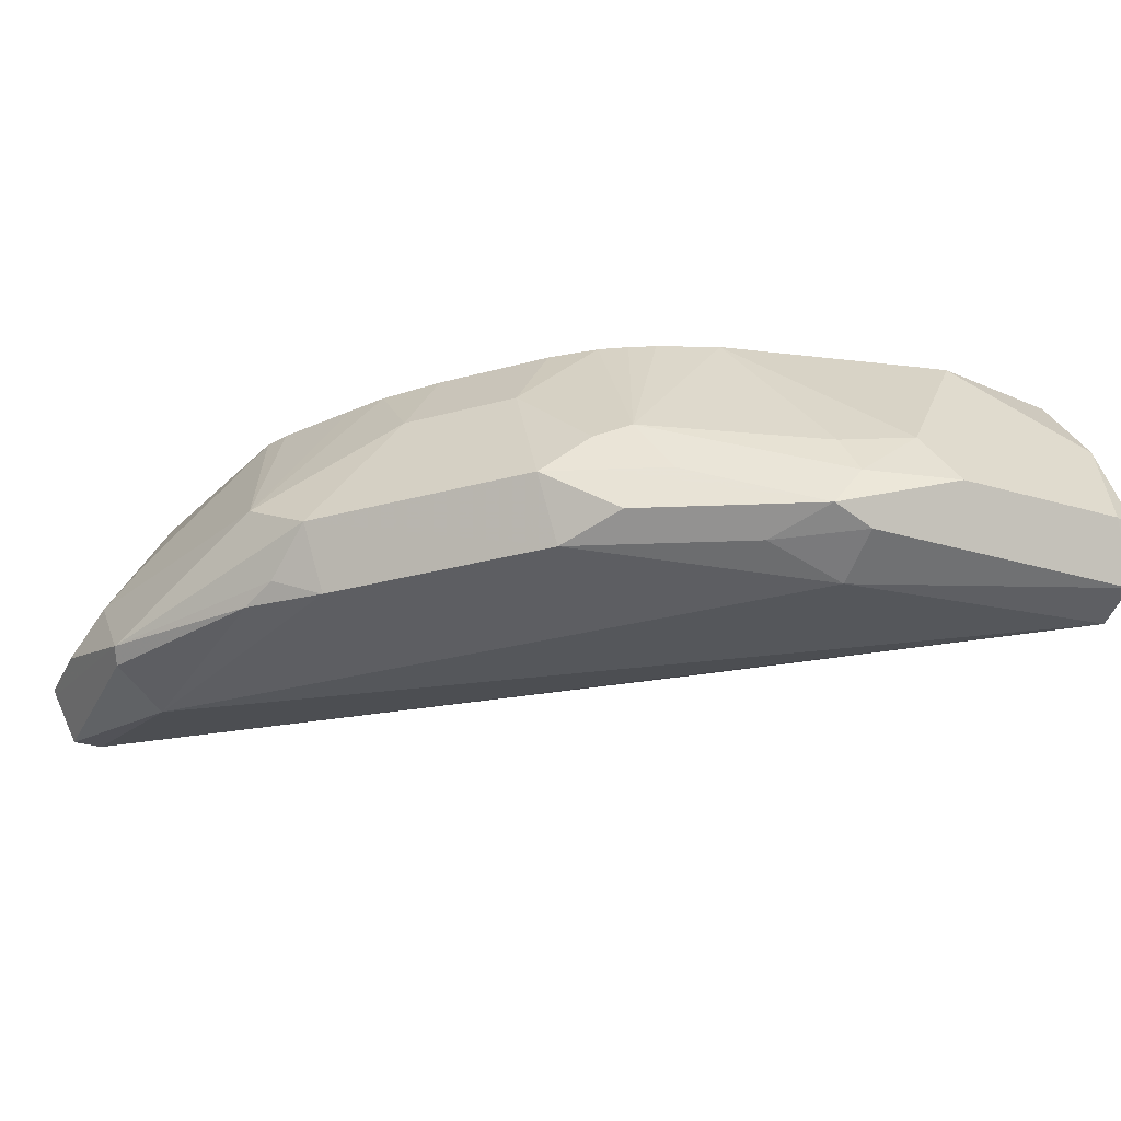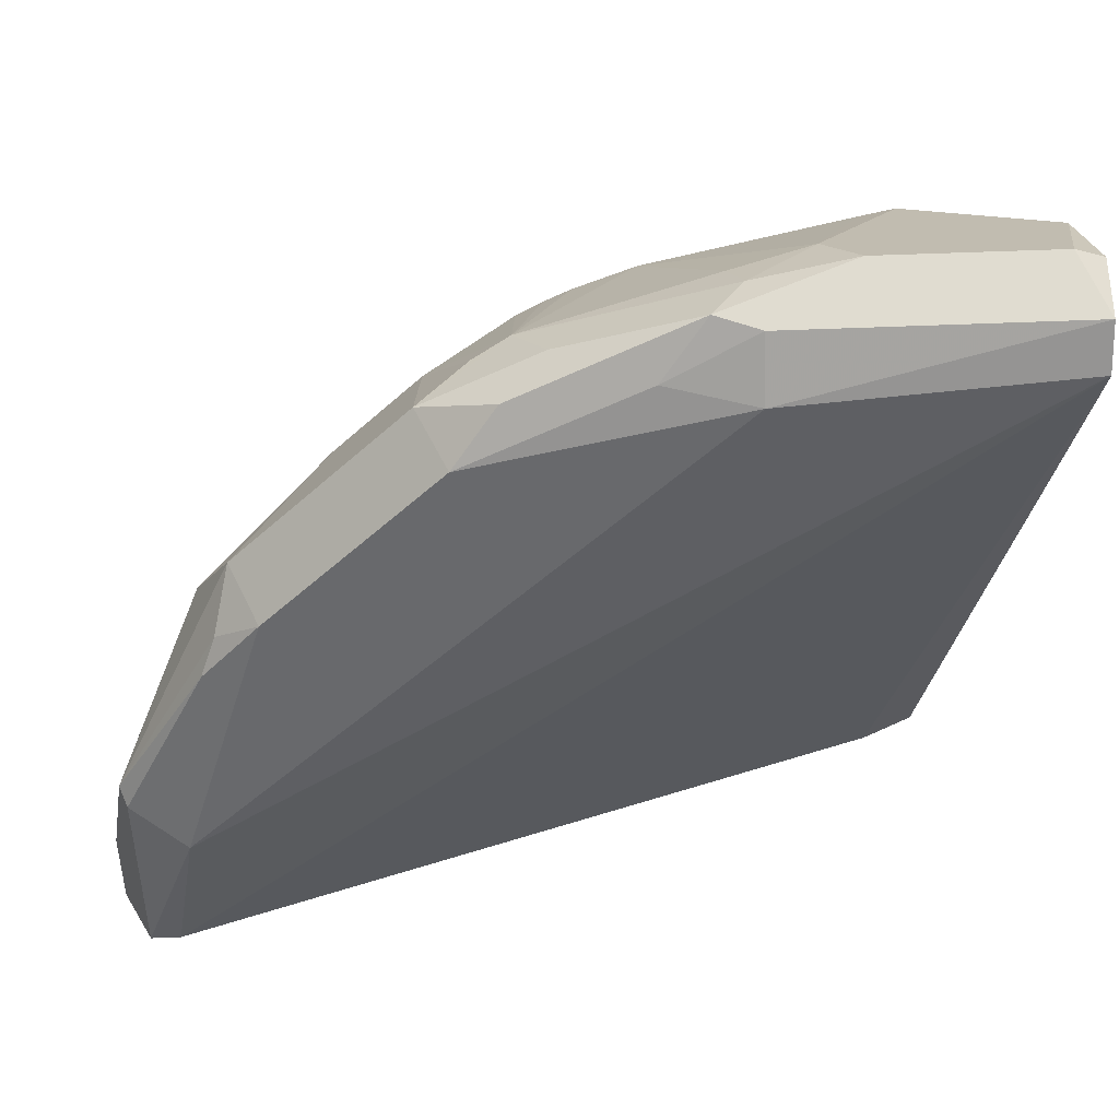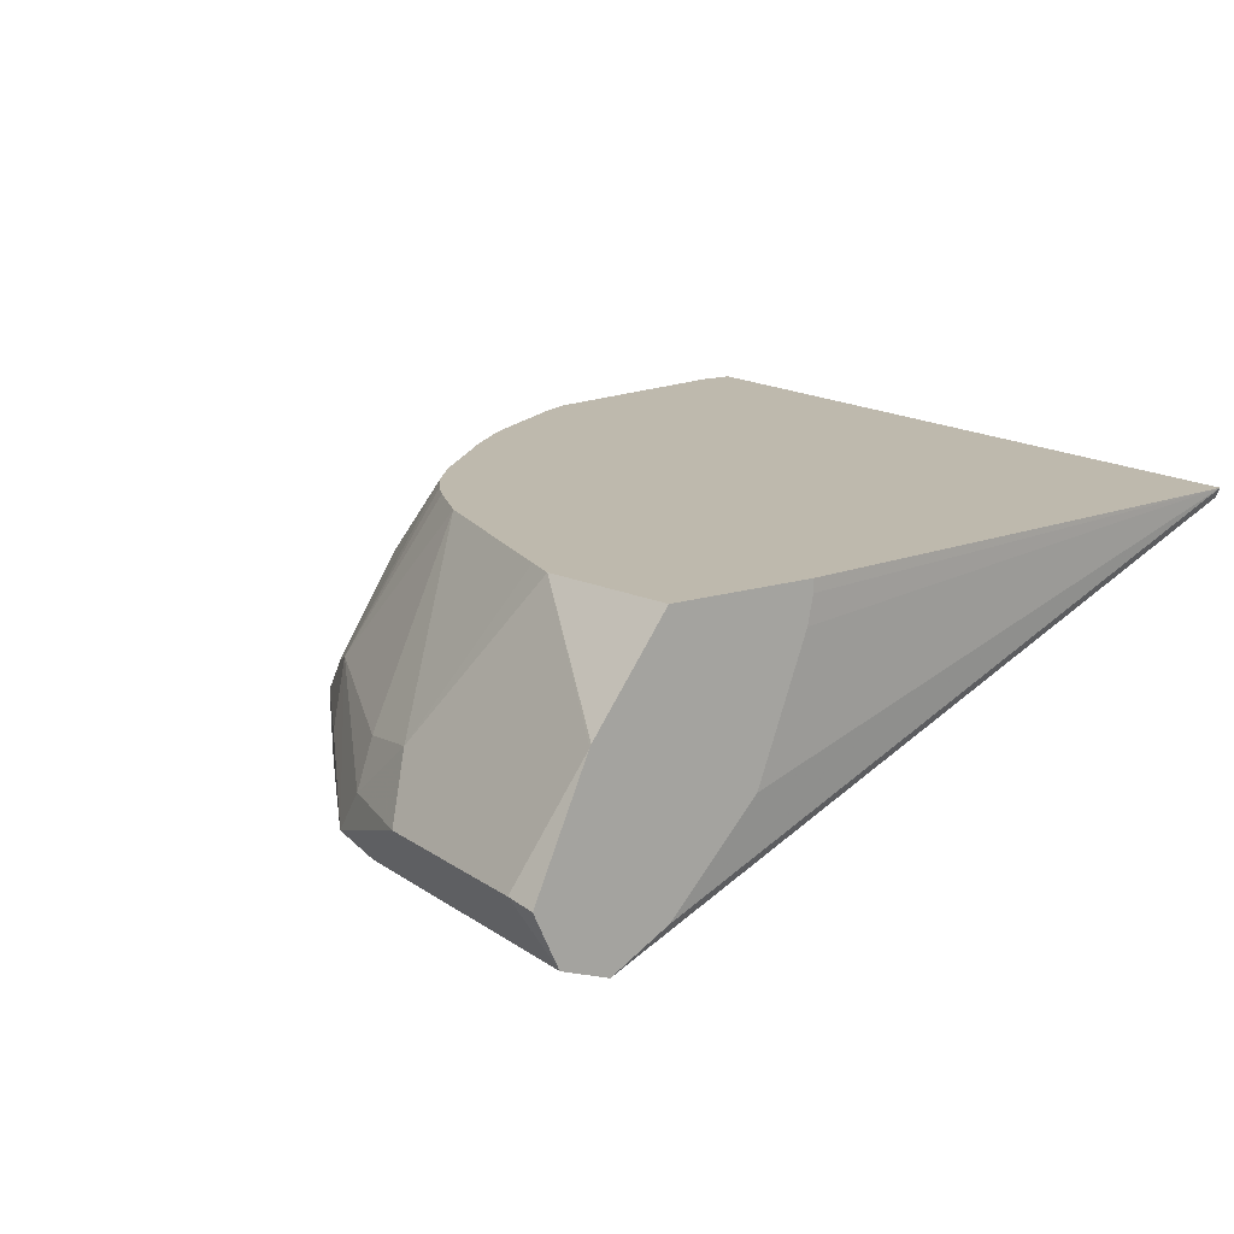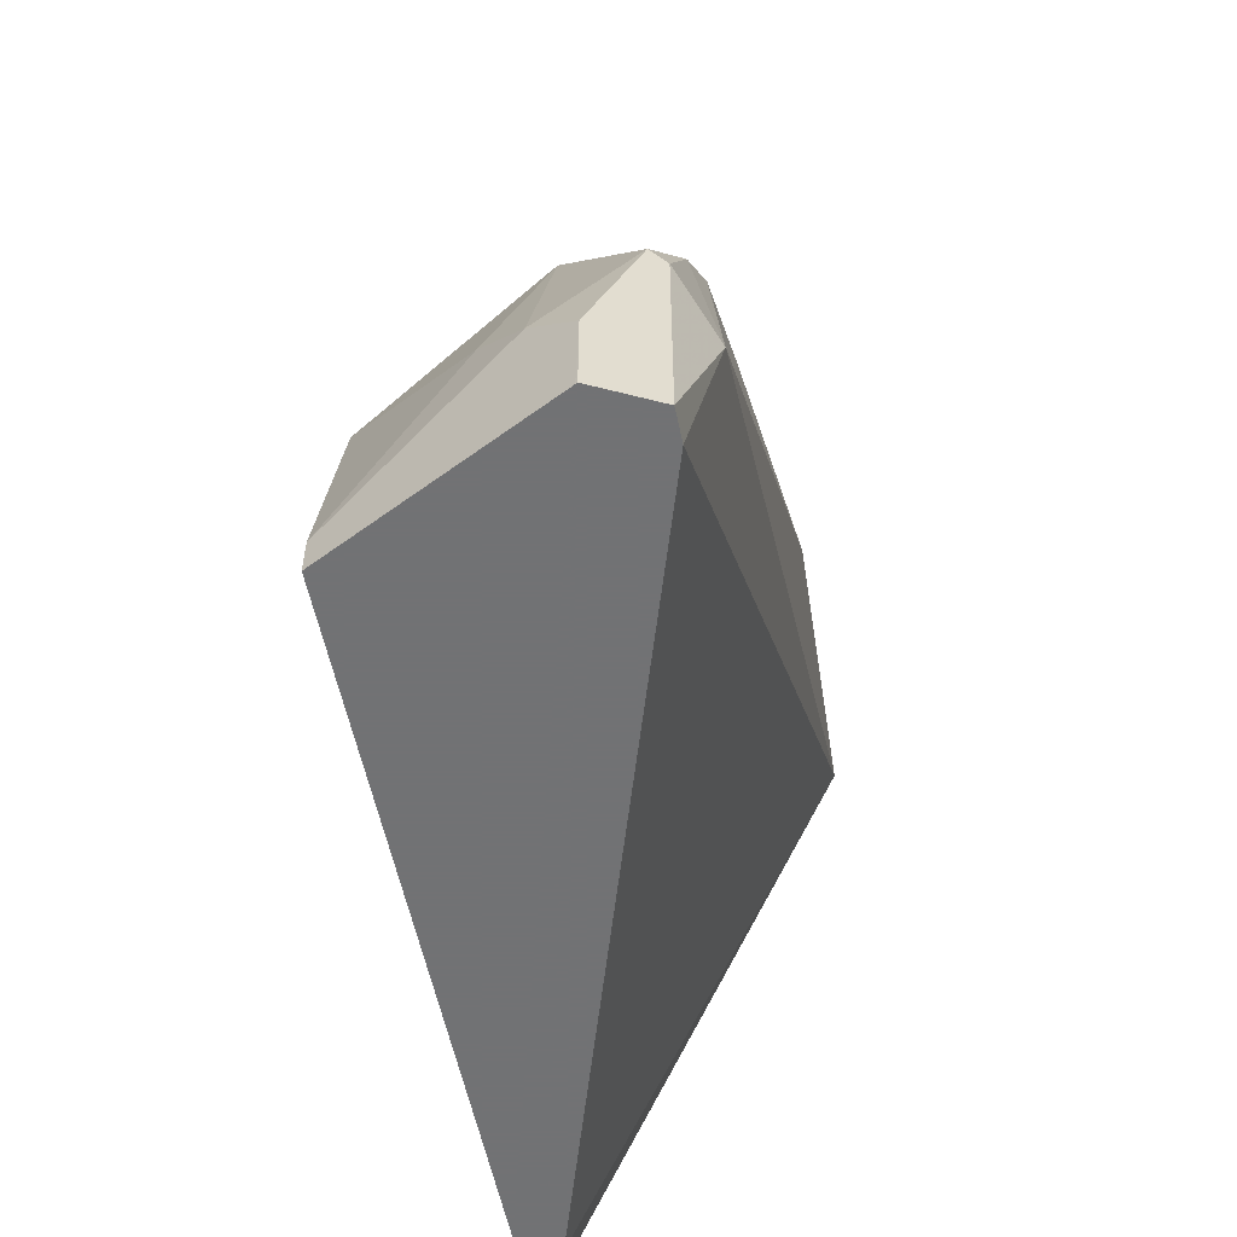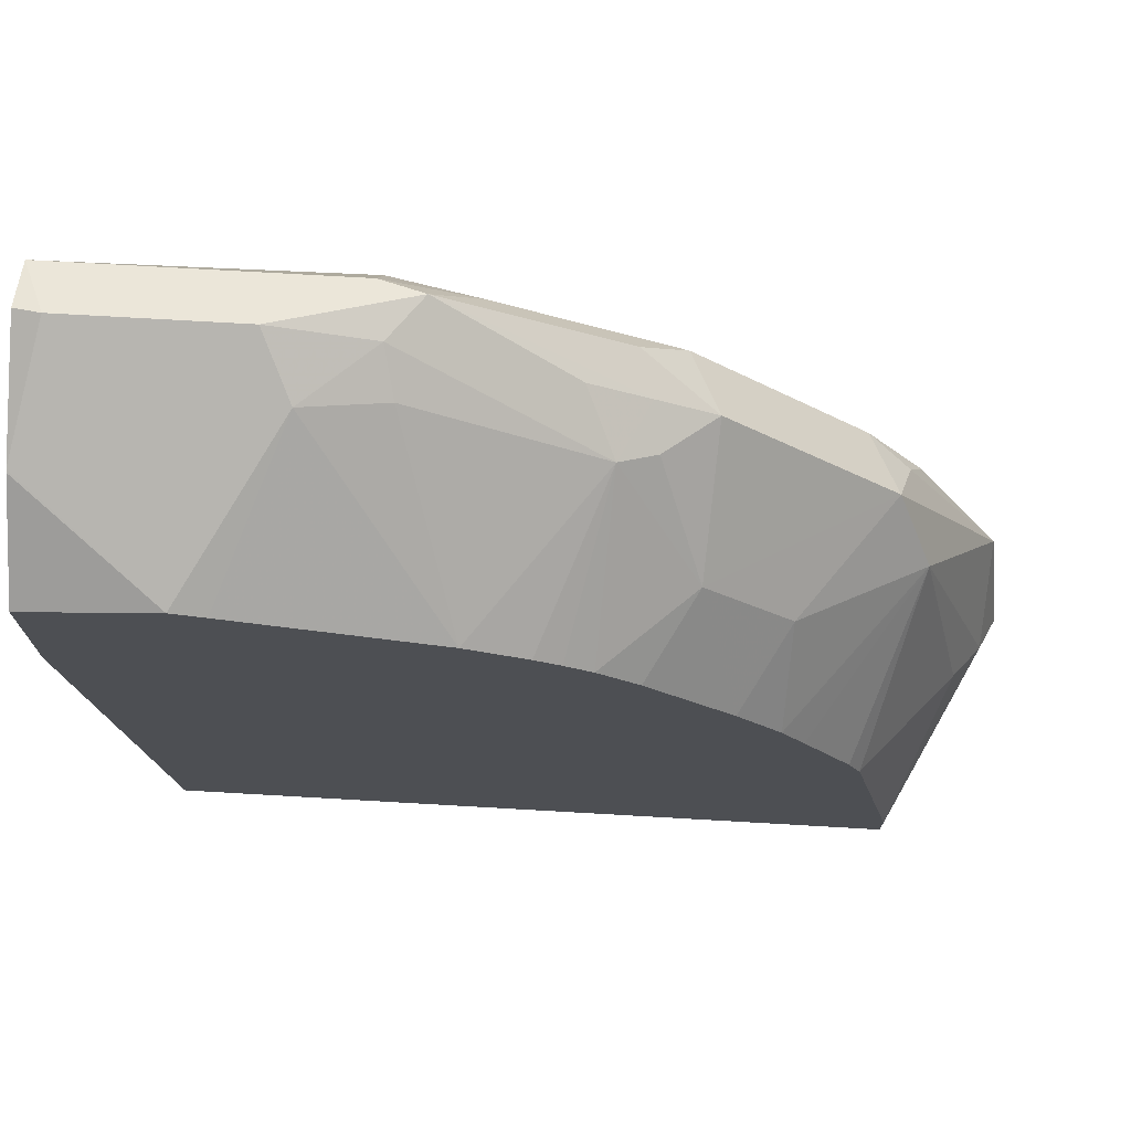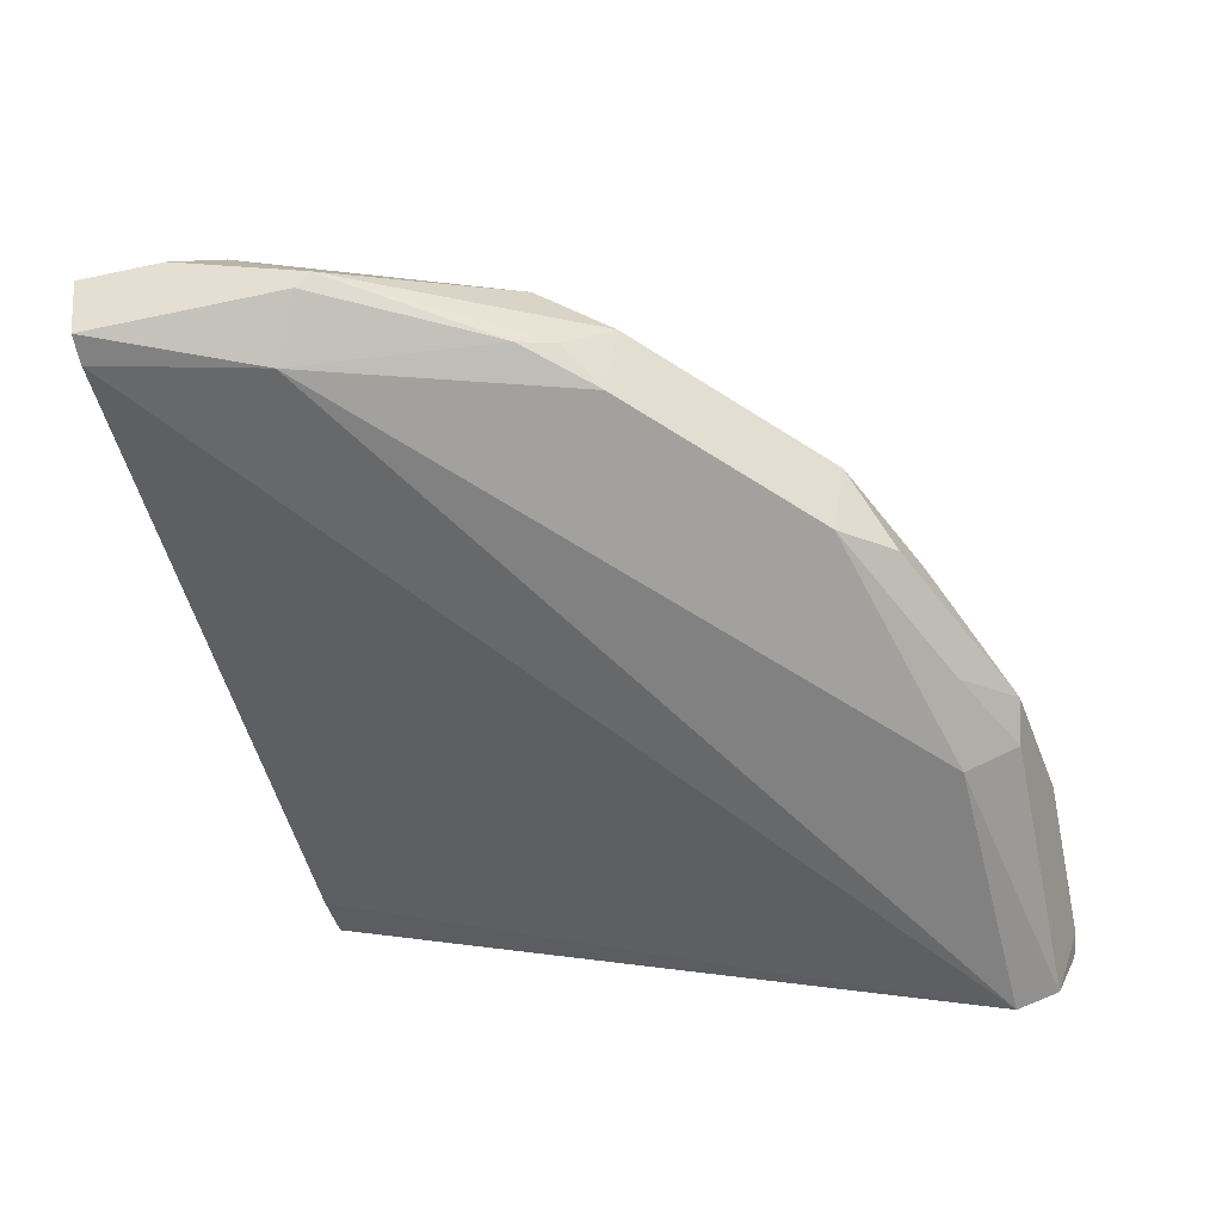
<metadata>
{"format":"obj","ext":"obj","renderer":"f3d","projection":"perspective","resolution":1024,"background":"white","views":[{"elev":-30.0,"azim":-23.2,"up":"+Y"},{"elev":43.4,"azim":-3.1,"up":"+Z"},{"elev":15.1,"azim":55.4,"up":"+Y"},{"elev":-55.6,"azim":-78.7,"up":"+Z"},{"elev":72.3,"azim":-176.7,"up":"+Z"},{"elev":-63.6,"azim":-78.0,"up":"+Y"}]}
</metadata>
<code>
v -0.1821 -0.9106 0.0006449
v -0.1821 -0.9106 0.02024
v -0.1819 -0.9102 0.0006449
v -0.1815 -0.9119 0.0006449
v -0.1771 -0.9207 0.0506
v -0.1771 -0.9005 0.03036
v -0.1574 -0.8612 0.0006449
v -0.1754 -0.9241 0.0006449
v -0.1619 -0.9106 0.08096
v -0.1568 -0.9005 0.09106
v -0.1754 -0.9241 0.04722
v -0.1551 -0.9241 0.08769
v -0.1518 -0.9207 0.09611
v -0.1484 -0.9106 0.1079
v -0.1695 -0.8904 0.04047
v -0.1574 -0.8612 0.008959
v 0.01442 -0.8612 0.0006449
v -0.1683 -0.9242 0.0006449
v -0.1619 -0.9308 0.04047
v -0.1429 -0.8612 0.06667
v -0.1459 -0.8612 0.06072
v -0.1265 -0.8803 0.1113
v -0.1259 -0.8612 0.09222
v -0.1314 -0.8612 0.08394
v -0.1416 -0.9258 0.1037
v -0.1012 -0.9258 0.1442
v -0.1079 -0.9106 0.1484
v -0.1062 -0.8803 0.1315
v 0.0263 -0.8612 0.1202
v 0.0263 -0.8641 0.1202
v 0.0263 -0.8672 0.1208
v 0.0263 -0.8701 0.1214
v 0.0263 -0.8997 0.1323
v 0.0263 -0.9207 0.1518
v 0.0263 -0.928 0.1647
v 0.01348 -0.8631 0.0006449
v 0.0006305 -0.8698 0.0006449
v -0.04048 -0.9308 0.1619
v -0.1154 -0.8612 0.1042
v -0.09104 -0.9207 0.1568
v -0.06072 -0.9258 0.1644
v -0.09443 -0.9106 0.1551
v -0.08768 -0.8971 0.1551
v -0.0961 -0.9005 0.1518
v -0.0952 -0.8612 0.1244
v -0.0857 -0.8612 0.1321
v 0.0263 -0.8612 0.1524
v 0.01326 -0.8635 0.0006449
v 0.01338 -0.8633 0.0006449
v 0.0263 -0.9241 0.1754
v -0.04048 -0.9241 0.1754
v -0.0506 -0.9207 0.1771
v -0.08094 -0.9106 0.1619
v -0.04301 -0.9106 0.1771
v -0.04554 -0.9005 0.172
v -0.05932 -0.8612 0.1445
v -0.07341 -0.8612 0.1388
v -0.07937 -0.8612 0.1358
v 0.0263 -0.8836 0.1686
v -0.004491 -0.8612 0.1574
v 0.0263 -0.9118 0.1809
v 0.02022 -0.9106 0.1821
v -0.02024 -0.9106 0.1821
v -0.027 -0.8971 0.1754
v -0.01216 -0.8612 0.1557
v 0.0263 -0.8843 0.169
f 28 43 46
f 28 46 45
f 29 47 59
f 29 59 66
f 29 66 61
f 29 35 34
f 29 50 35
f 29 34 33
f 29 33 32
f 29 32 31
f 28 44 43
f 29 61 50
f 28 45 39
f 18 37 35
f 27 43 44
f 27 42 43
f 27 40 42
f 26 52 40
f 26 41 52
f 26 38 41
f 26 40 27
f 22 39 23
f 22 28 39
f 19 38 26
f 19 35 38
f 19 26 25
f 18 35 19
f 29 31 30
f 27 44 28
f 35 37 48
f 60 63 62
f 35 49 36
f 61 66 62
f 17 35 36
f 60 64 63
f 60 65 64
f 60 62 66
f 59 60 66
f 56 64 65
f 55 64 56
f 54 64 55
f 54 63 64
f 52 63 54
f 51 63 52
f 50 63 51
f 50 62 63
f 50 61 62
f 47 60 59
f 43 58 46
f 43 57 58
f 43 56 57
f 43 55 56
f 43 54 55
f 43 52 54
f 43 53 52
f 42 53 43
f 42 52 53
f 41 51 52
f 40 52 42
f 38 51 41
f 35 50 38
f 35 48 49
f 17 34 35
f 38 50 51
f 17 32 33
f 7 20 24
f 7 21 20
f 7 16 21
f 6 10 15
f 6 16 7
f 6 15 16
f 5 14 9
f 5 13 14
f 5 12 13
f 5 11 12
f 5 8 11
f 5 10 6
f 5 9 10
f 3 6 7
f 2 6 3
f 2 5 6
f 2 4 5
f 1 4 2
f 1 8 4
f 1 18 8
f 1 37 18
f 1 48 37
f 1 49 48
f 1 36 49
f 1 17 36
f 1 7 17
f 1 3 7
f 1 2 3
f 17 33 34
f 7 24 23
f 7 23 39
f 4 8 5
f 7 45 46
f 7 39 45
f 17 30 31
f 17 29 30
f 15 21 16
f 14 28 22
f 14 27 28
f 14 26 27
f 14 25 26
f 12 19 25
f 12 25 13
f 11 19 12
f 10 24 20
f 10 23 24
f 10 22 23
f 13 25 14
f 17 31 32
f 10 14 22
f 7 58 57
f 7 57 56
f 7 56 65
f 7 65 60
f 7 60 47
f 7 47 29
f 7 46 58
f 8 18 19
f 8 19 11
f 9 14 10
f 10 20 21
f 10 21 15
f 7 29 17

</code>
